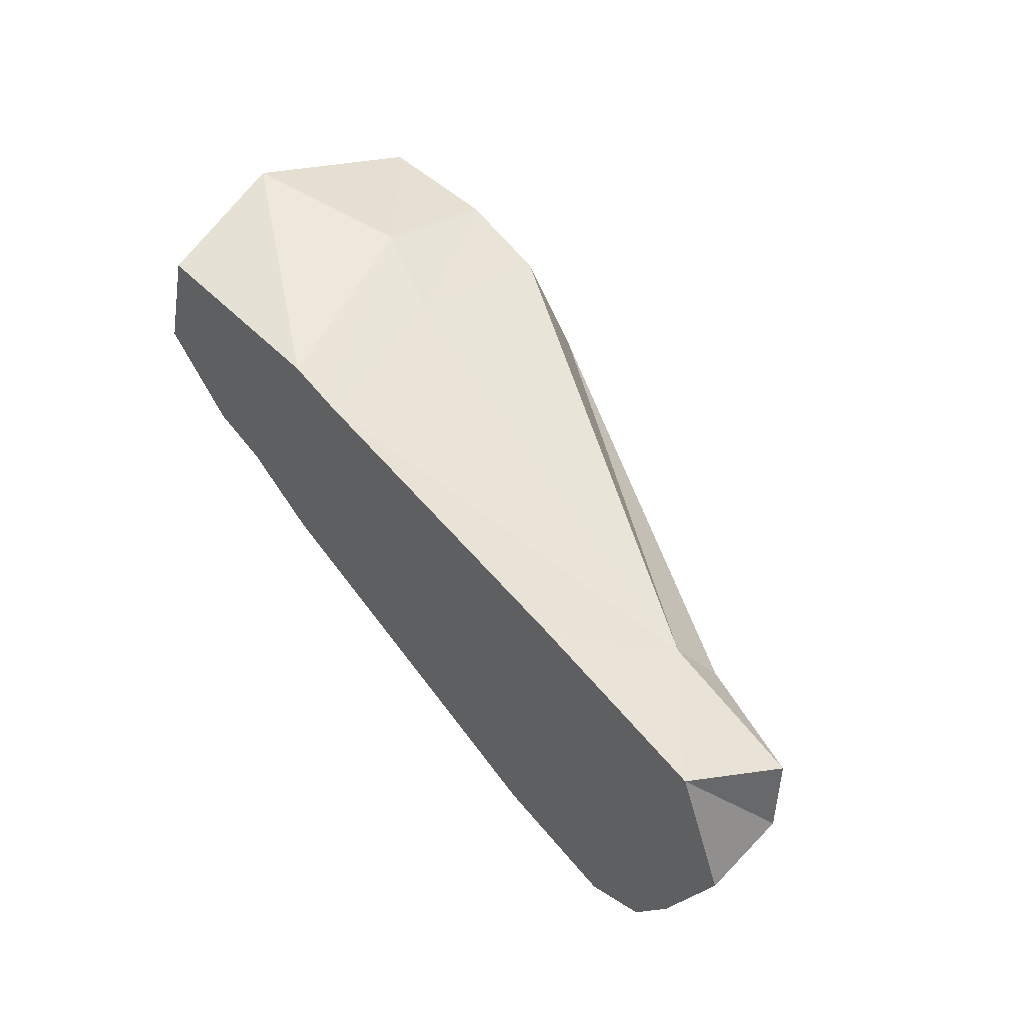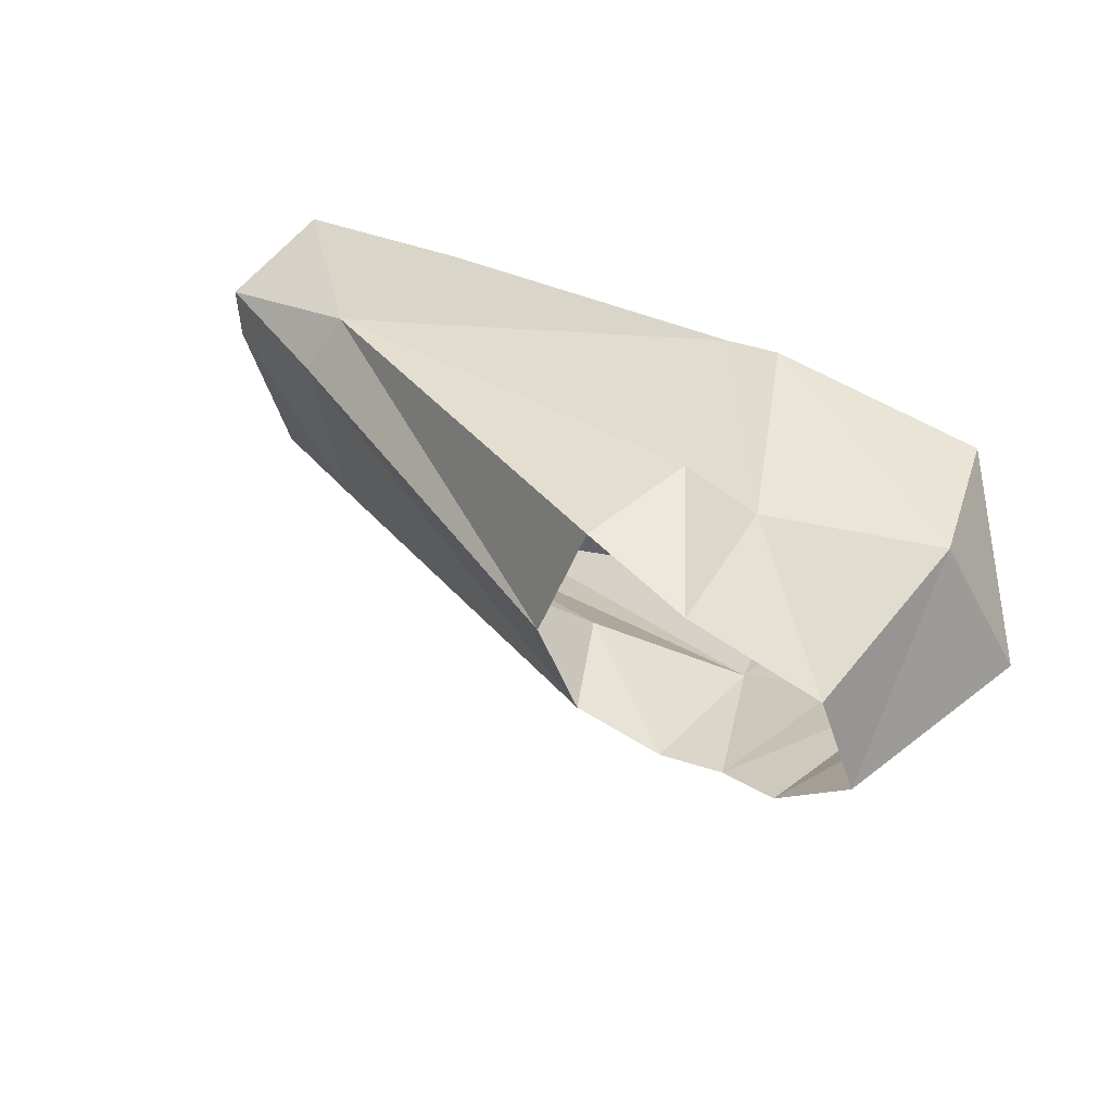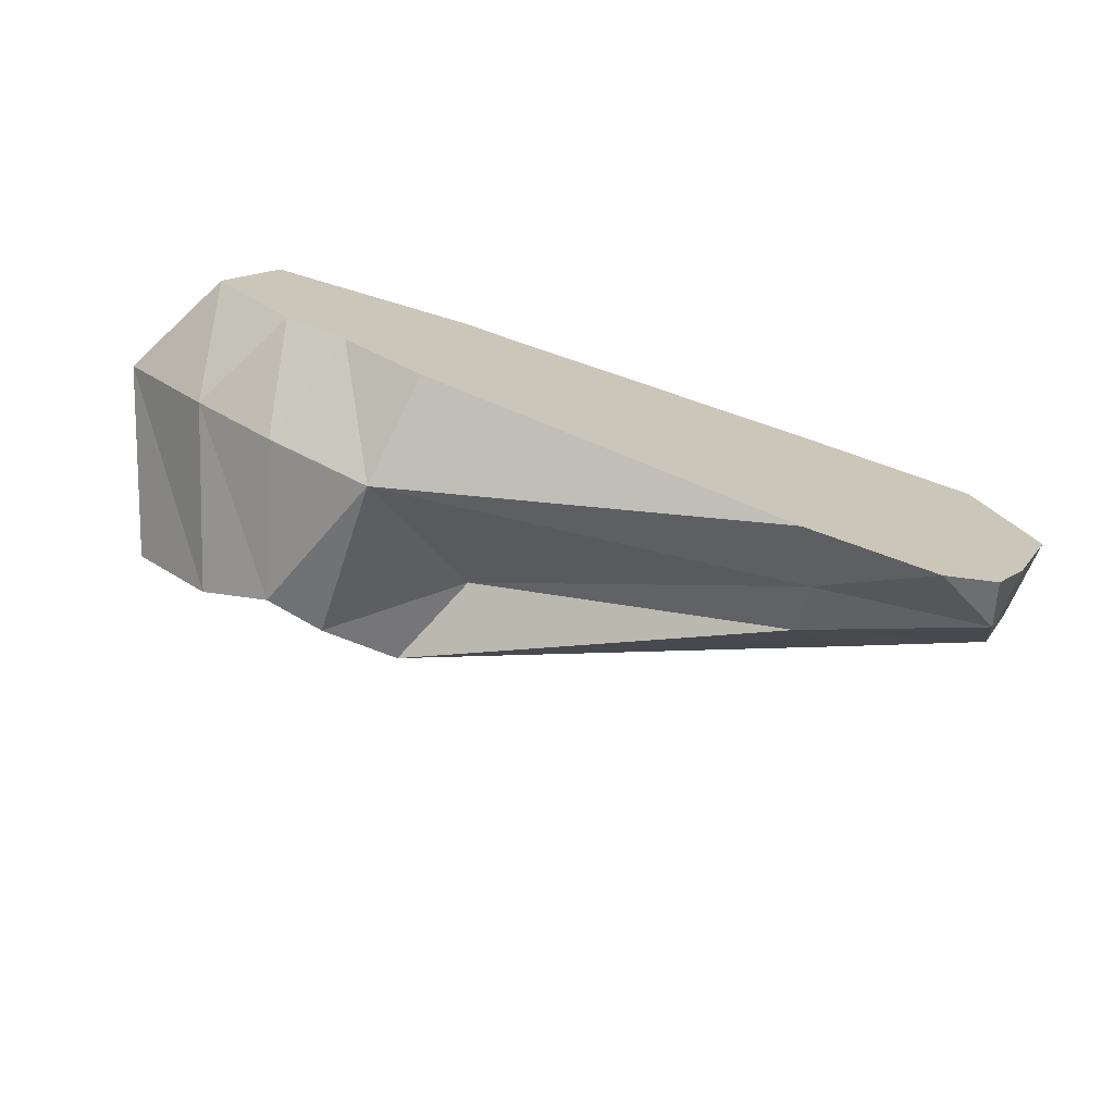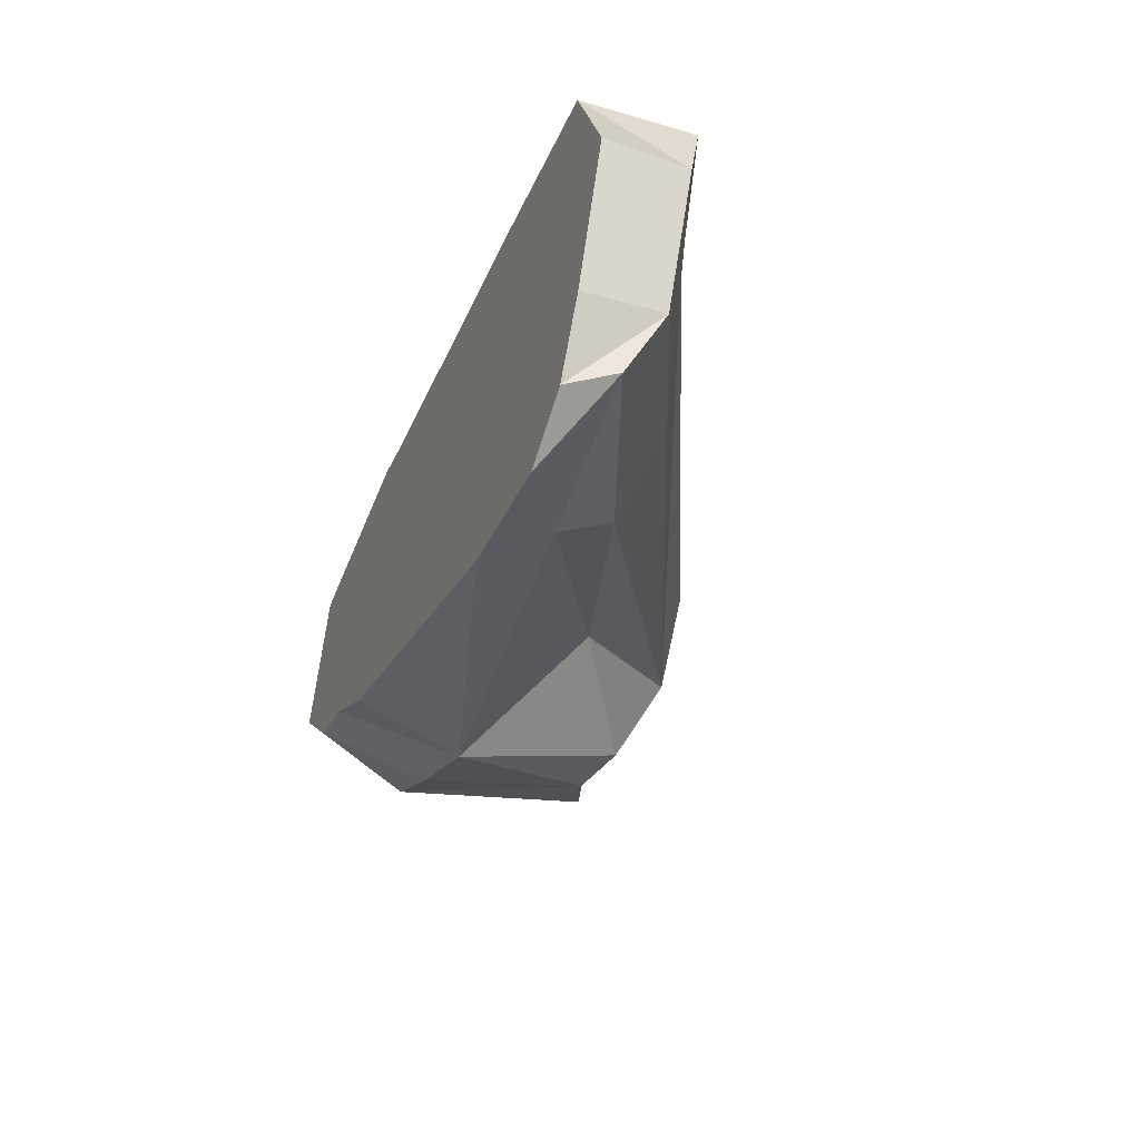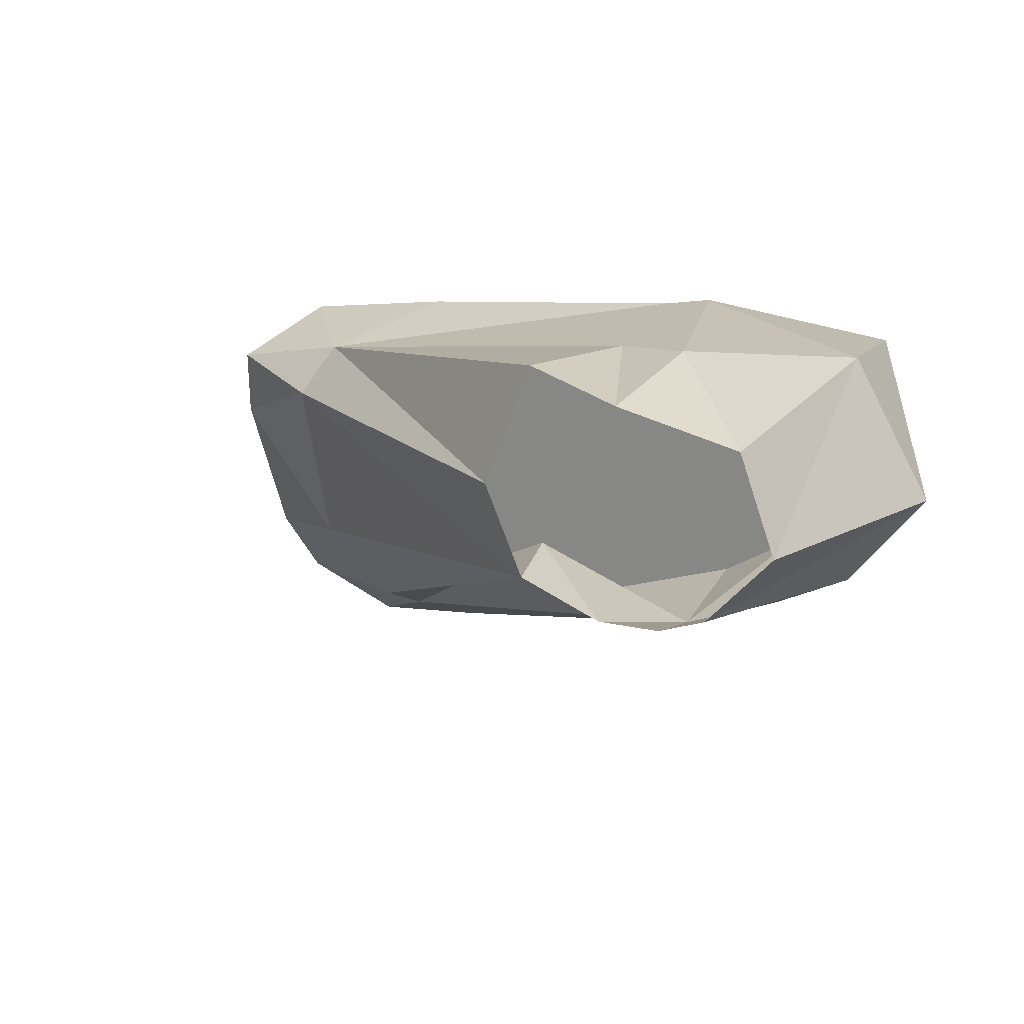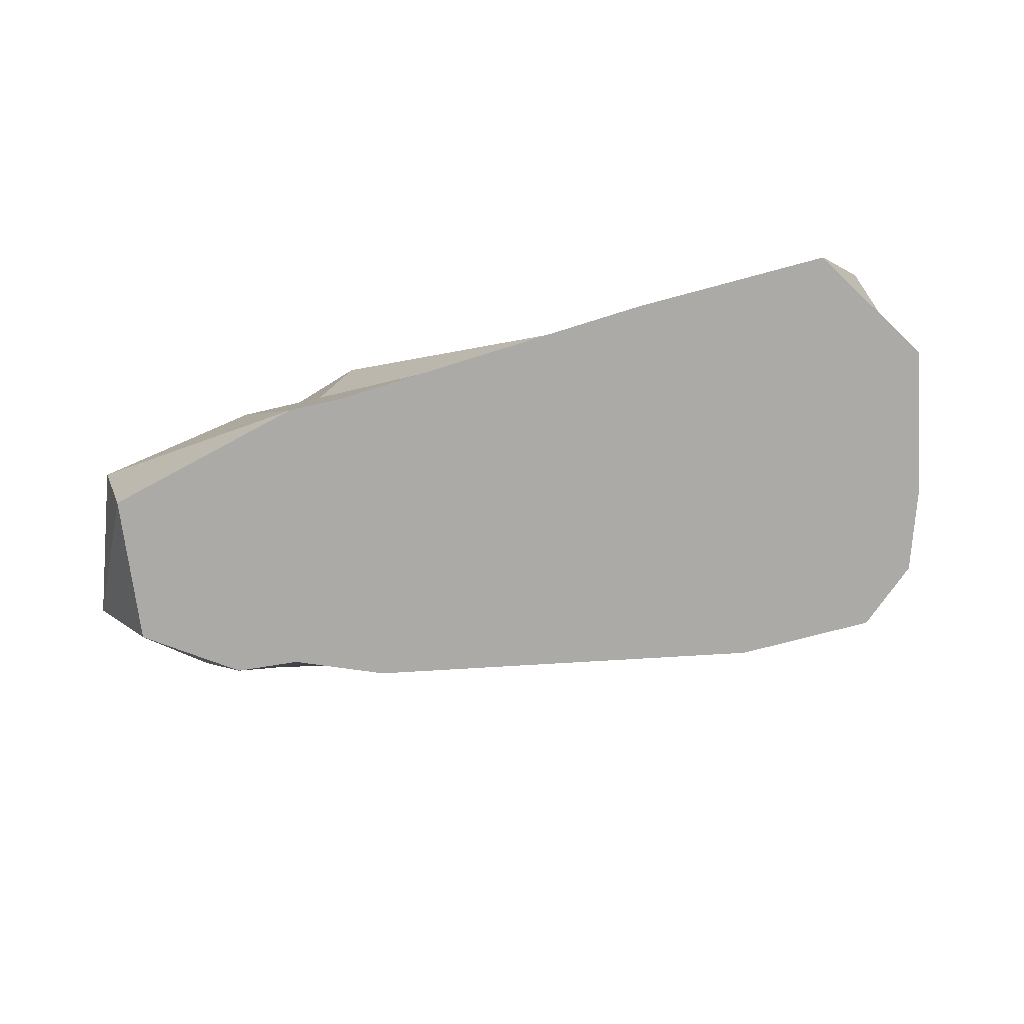
<metadata>
{"format":"obj","ext":"obj","renderer":"f3d","projection":"perspective","resolution":1024,"background":"white","views":[{"elev":53.7,"azim":48.3,"up":"+Z"},{"elev":46.1,"azim":-147.0,"up":"+Z"},{"elev":-72.6,"azim":-17.9,"up":"+Z"},{"elev":-44.0,"azim":68.2,"up":"+Z"},{"elev":17.9,"azim":-143.8,"up":"+Z"},{"elev":-75.9,"azim":24.0,"up":"+Y"}]}
</metadata>
<code>
v  -5.726 -40.23 -2.167
v  -6.111 -42.4 -1.394
v  -3.984 -41.79 -1.488
v  -5.605 -44.27 -1.582
v  -2.87 -44.29 -1.374
v  -6.205 -40.28 -3.427
v  -7.005 -42.73 -3.166
v  -6.155 -44.27 -3.455
v  -5.204 -40.43 -4.485
v  -5.913 -42.89 -4.498
v  -5.142 -44.28 -4.444
v  -4.358 -40.73 -4.896
v  -4.901 -42.85 -5.025
v  -4.354 -44.29 -4.65
v  -3.545 -42.81 -5.612
v  1.873 -43.57 -6.736
v  1.449 -44.34 -7.068
v  -1.917 -41.61 -4.437
v  -3.567 -40.54 -4.887
v  -2.501 -40.31 -4.438
v  2.876 -42.61 -5.46
v  1.959 -42.9 -6.404
v  -1.985 -40.21 -3.225
v  3.338 -42.56 -3.306
v  -2.426 -40.6 -1.664
v  3.043 -43.02 -2.616
v  -2.155 -44.3 -1.513
v  2.02 -44.33 -1.997
v  3.169 -44.35 -7.347
v  4.191 -43.73 -6.607
v  3.992 -44.35 -6.85
v  4.458 -43.3 -5.759
v  5.113 -43.25 -3.982
v  4.491 -44.35 -2.385
v  5.197 -44.36 -4.094
v  4.501 -44.36 -5.902
v  -3.941 -40.28 -1.9
v  -2.795 -42.18 -1.652
v  1.643 -44.33 -4.532
v  -3.312 -44.3 -5.296
v  4.949 -43.06 -3.015
o footl
g footl
f 1 2 3
f 2 4 5
f 6 7 2
f 7 8 4
f 9 10 7
f 10 11 8
f 12 13 10
f 13 14 11
f 13 12 15
f 15 16 17
f 16 15 18
f 15 12 19
f 20 21 22
f 20 23 24
f 23 25 26
f 3 5 27
f 27 28 26
f 29 17 16
f 29 30 31
f 32 30 22
f 21 24 33
f 34 35 33
f 35 36 32
f 37 3 38
f 11 5 4
f 17 39 28
f 15 40 14
f 27 5 11
f 14 40 28
f 31 30 32
f 24 26 41
f 34 41 26
f 39 36 35
f 17 29 31
f 25 38 26
f 20 18 19
f 3 37 1
f 5 3 2
f 2 1 6
f 4 2 7
f 7 6 9
f 8 7 10
f 10 9 12
f 11 10 13
f 17 40 15
f 18 22 16
f 19 18 15
f 22 18 20
f 24 21 20
f 26 24 23
f 27 38 3
f 26 38 27
f 16 22 30
f 16 30 29
f 22 21 32
f 33 32 21
f 33 41 34
f 32 33 35
f 38 25 37
f 4 8 11
f 28 40 17
f 14 13 15
f 11 14 27
f 28 27 14
f 32 36 31
f 41 33 24
f 26 28 34
f 35 34 28
f 35 28 39
f 31 36 39
f 31 39 17

</code>
